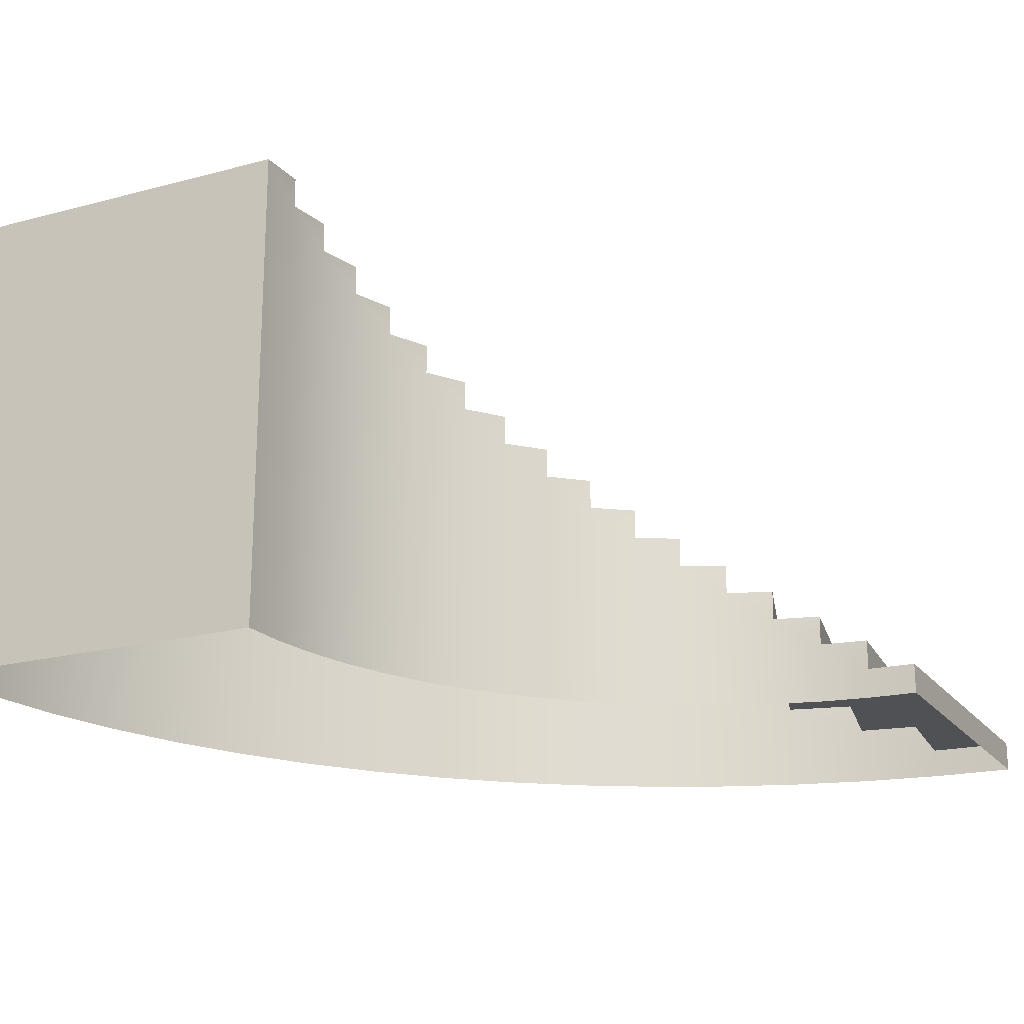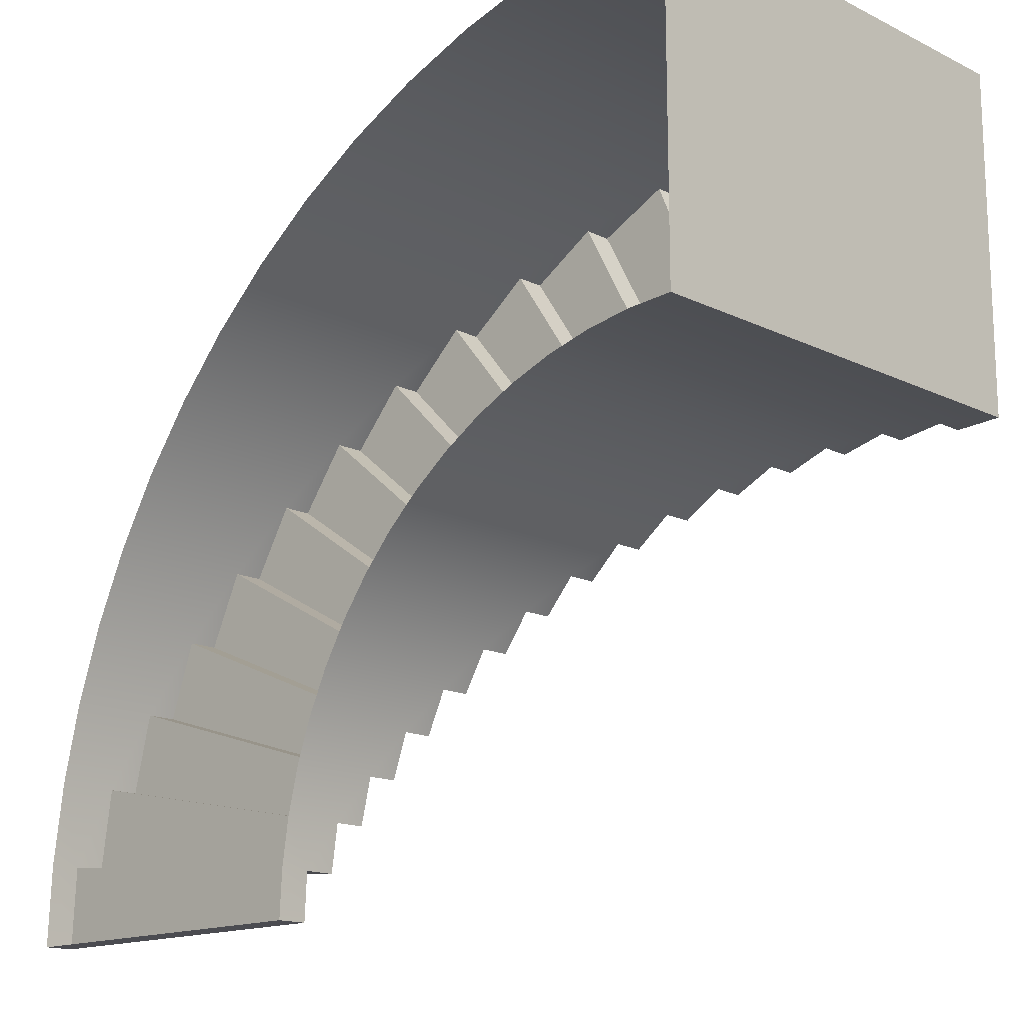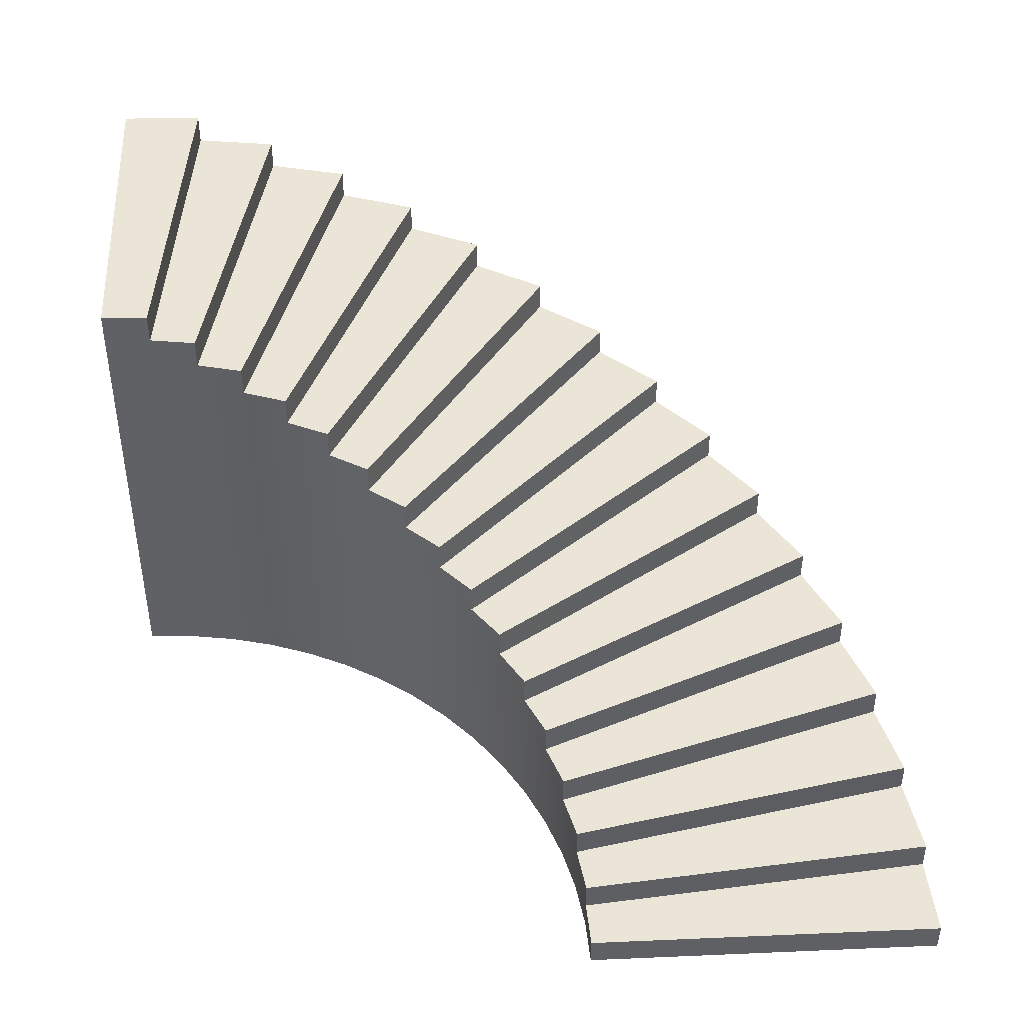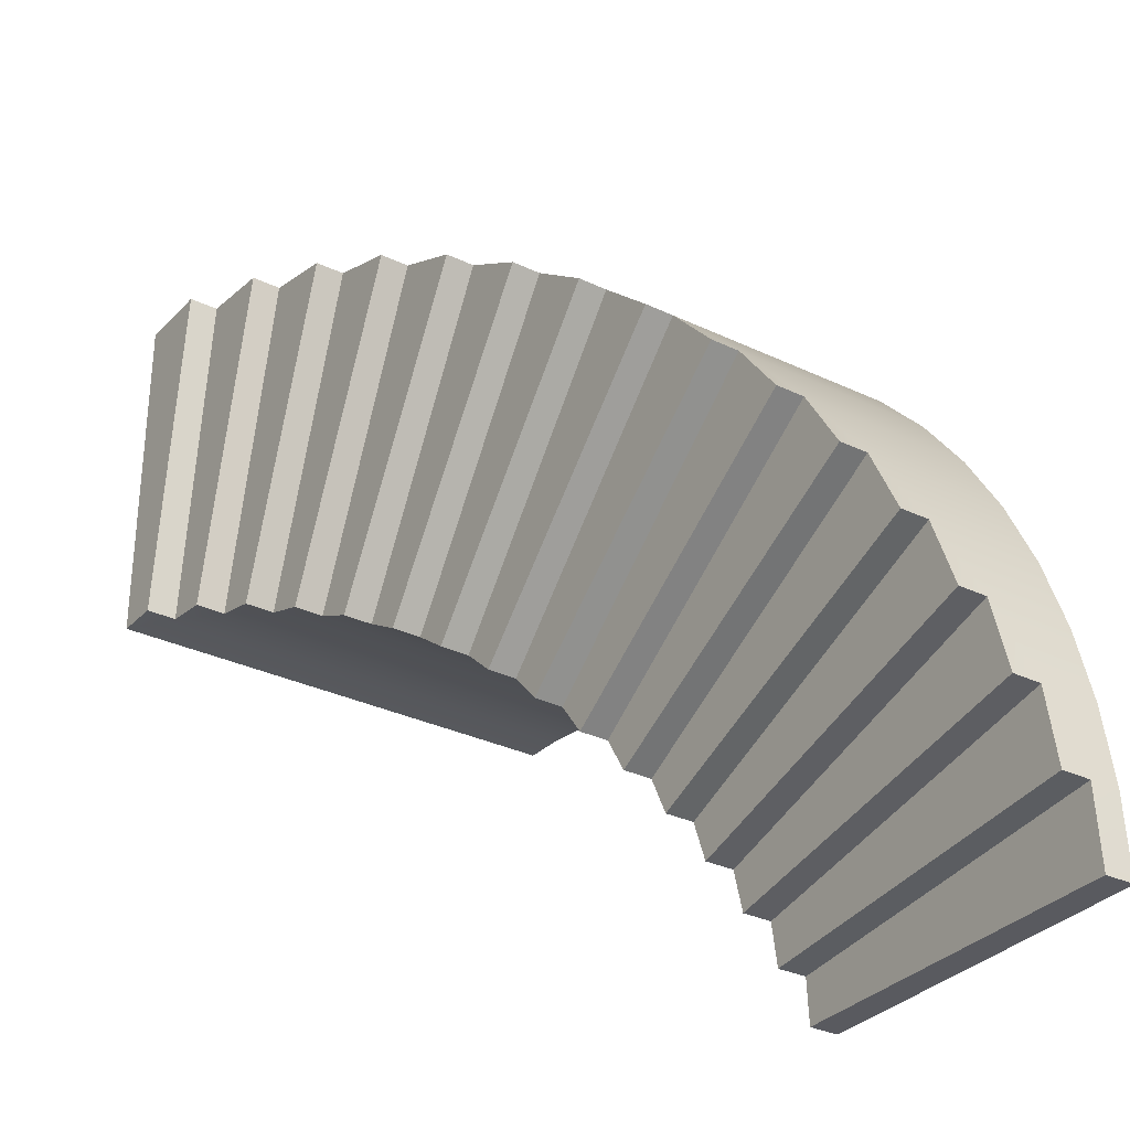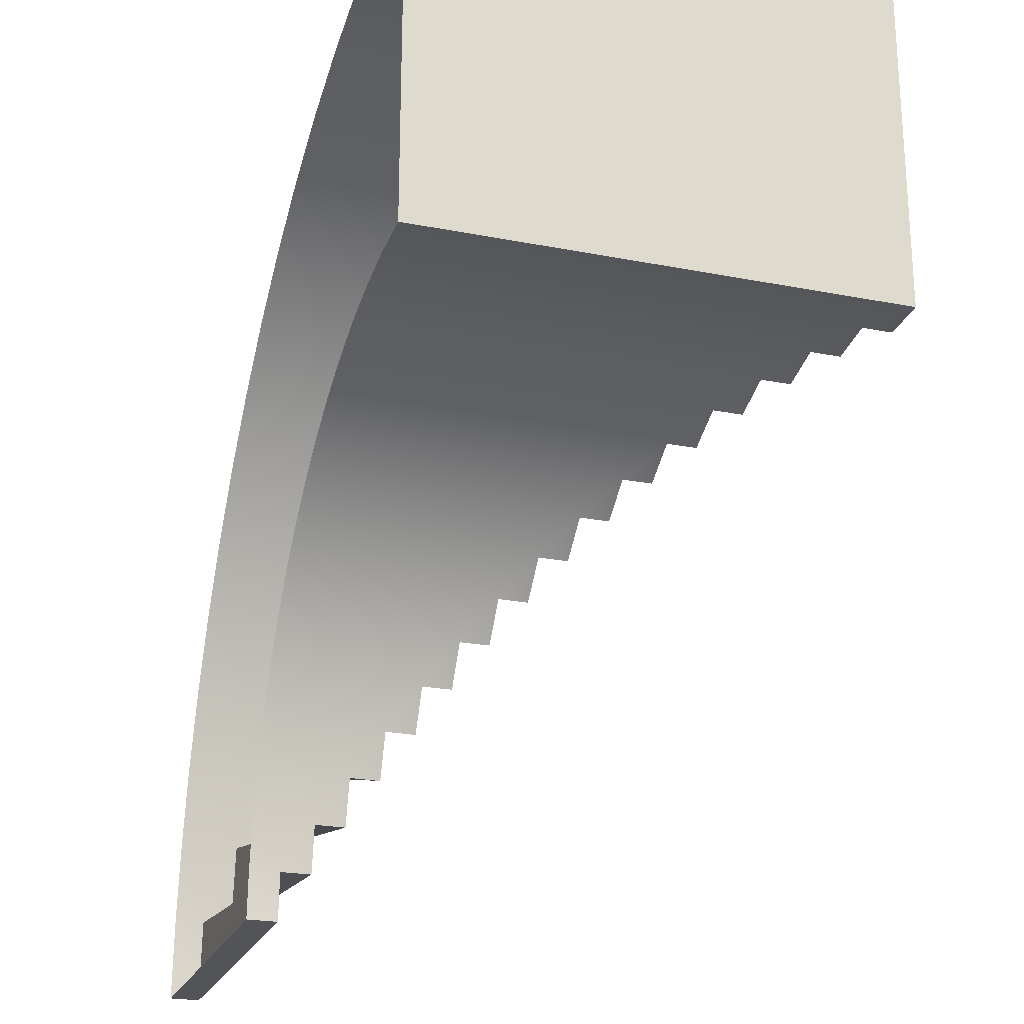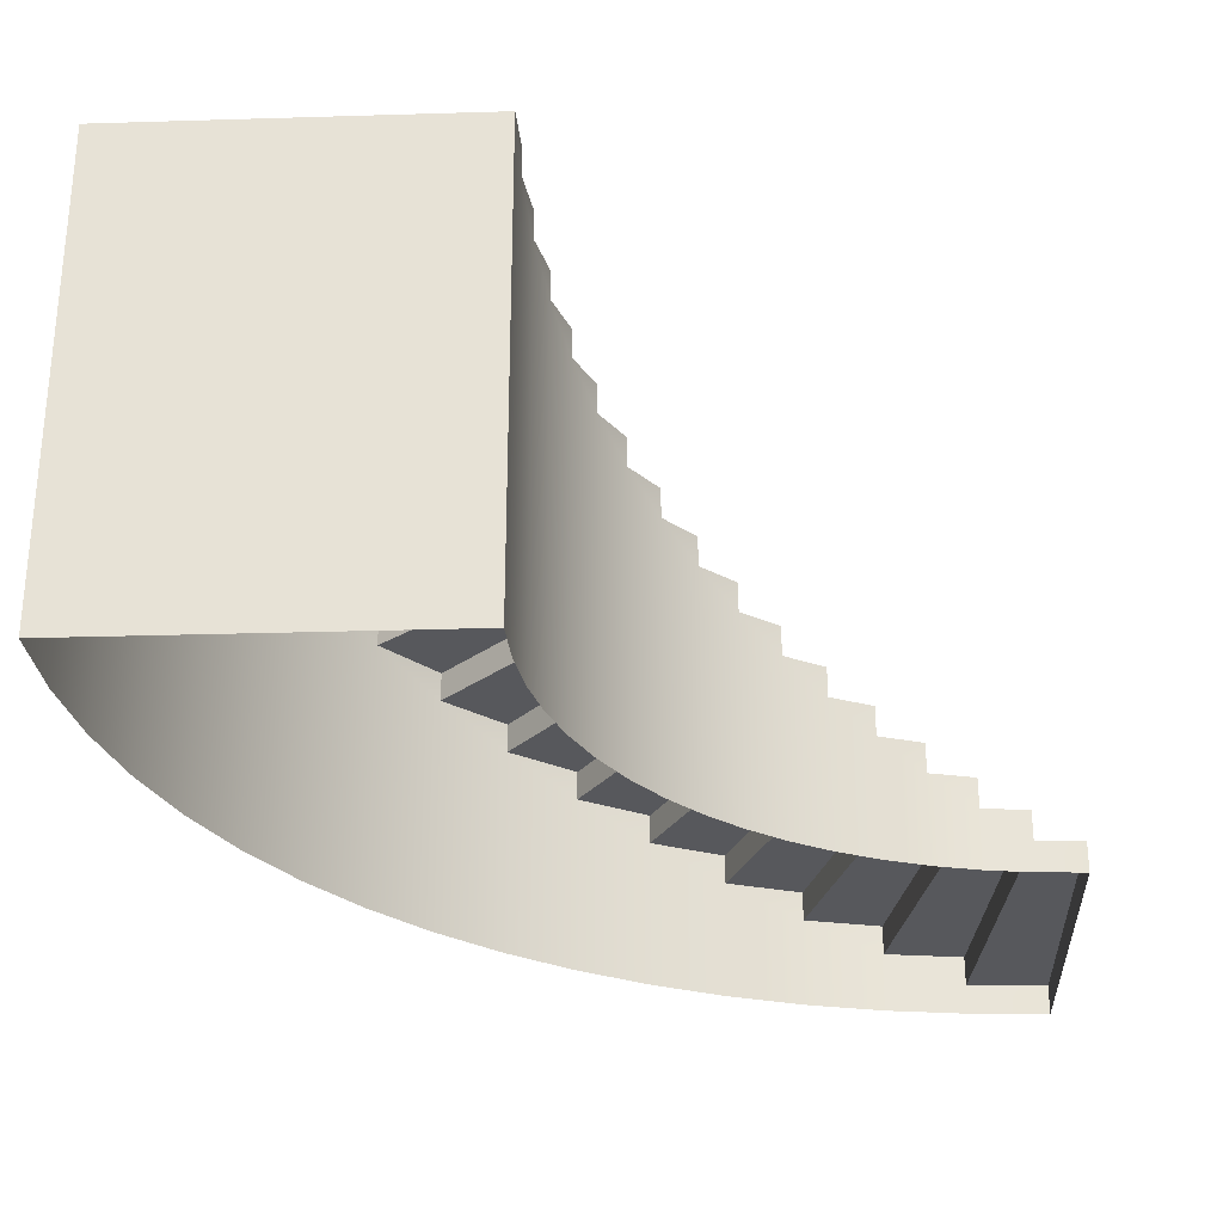
<metadata>
{"format":"obj","ext":"obj","renderer":"f3d","projection":"perspective","resolution":1024,"background":"white","views":[{"elev":-20.1,"azim":116.1,"up":"+Y"},{"elev":-15.5,"azim":44.5,"up":"+Z"},{"elev":44.0,"azim":177.1,"up":"+Y"},{"elev":-31.9,"azim":-123.8,"up":"+Z"},{"elev":-23.3,"azim":71.6,"up":"+Z"},{"elev":-28.5,"azim":92.6,"up":"+Y"}]}
</metadata>
<code>
g pb_Mesh194522
v 0 0.25 0
v -3 0.25 0
v -3 0 0
v 0 0 0
v 0.01926 0.25 0.3921
v -2.966 0.25 0.6861
v 0 0.25 0
v -3 0.25 0
v 0.01926 0.5 0.3921
v -2.966 0.5 0.6861
v -2.966 0.25 0.6861
v 0.01926 0.25 0.3921
v 0.07686 0.5 0.7804
v -2.865 0.5 1.366
v 0.01926 0.5 0.3921
v -2.966 0.5 0.6861
v 0.07686 0.75 0.7804
v -2.865 0.75 1.366
v -2.865 0.5 1.366
v 0.07686 0.5 0.7804
v 0.1722 0.75 1.161
v -2.699 0.75 2.032
v 0.07686 0.75 0.7804
v -2.865 0.75 1.366
v 0.1722 1 1.161
v -2.699 1 2.032
v -2.699 0.75 2.032
v 0.1722 0.75 1.161
v 0.3045 1 1.531
v -2.467 1 2.679
v 0.1722 1 1.161
v -2.699 1 2.032
v 0.3045 1.25 1.531
v -2.467 1.25 2.679
v -2.467 1 2.679
v 0.3045 1 1.531
v 0.4723 1.25 1.886
v -2.173 1.25 3.3
v 0.3045 1.25 1.531
v -2.467 1.25 2.679
v 0.4723 1.5 1.886
v -2.173 1.5 3.3
v -2.173 1.25 3.3
v 0.4723 1.25 1.886
v 0.6741 1.5 2.222
v -1.82 1.5 3.889
v 0.4723 1.5 1.886
v -2.173 1.5 3.3
v 0.6741 1.75 2.222
v -1.82 1.75 3.889
v -1.82 1.5 3.889
v 0.6741 1.5 2.222
v 0.908 1.75 2.538
v -1.411 1.75 4.441
v 0.6741 1.75 2.222
v -1.82 1.75 3.889
v 0.908 2 2.538
v -1.411 2 4.441
v -1.411 1.75 4.441
v 0.908 1.75 2.538
v 1.172 2 2.828
v -0.9497 2 4.95
v 0.908 2 2.538
v -1.411 2 4.441
v 1.172 2.25 2.828
v -0.9497 2.25 4.95
v -0.9497 2 4.95
v 1.172 2 2.828
v 1.462 2.25 3.092
v -0.4408 2.25 5.411
v 1.172 2.25 2.828
v -0.9497 2.25 4.95
v 1.462 2.5 3.092
v -0.4408 2.5 5.411
v -0.4408 2.25 5.411
v 1.462 2.25 3.092
v 1.778 2.5 3.326
v 0.111 2.5 5.82
v 1.462 2.5 3.092
v -0.4408 2.5 5.411
v 1.778 2.75 3.326
v 0.111 2.75 5.82
v 0.111 2.5 5.82
v 1.778 2.5 3.326
v 2.114 2.75 3.528
v 0.7002 2.75 6.173
v 1.778 2.75 3.326
v 0.111 2.75 5.82
v 2.114 3 3.528
v 0.7002 3 6.173
v 0.7002 2.75 6.173
v 2.114 2.75 3.528
v 2.469 3 3.696
v 1.321 3 6.467
v 2.114 3 3.528
v 0.7002 3 6.173
v 2.469 3.25 3.696
v 1.321 3.25 6.467
v 1.321 3 6.467
v 2.469 3 3.696
v 2.839 3.25 3.828
v 1.968 3.25 6.699
v 2.469 3.25 3.696
v 1.321 3.25 6.467
v 2.839 3.5 3.828
v 1.968 3.5 6.699
v 1.968 3.25 6.699
v 2.839 3.25 3.828
v 3.22 3.5 3.923
v 2.634 3.5 6.865
v 2.839 3.5 3.828
v 1.968 3.5 6.699
v 3.22 3.75 3.923
v 2.634 3.75 6.865
v 2.634 3.5 6.865
v 3.22 3.5 3.923
v 3.608 3.75 3.981
v 3.314 3.75 6.966
v 3.22 3.75 3.923
v 2.634 3.75 6.865
v 3.608 4 3.981
v 3.314 4 6.966
v 3.314 3.75 6.966
v 3.608 3.75 3.981
v 4 4 4
v 4 4 7
v 3.608 4 3.981
v 3.314 4 6.966
v 0.01926 0 0.3921
v 0.01926 0.25 0.3921
v 0 0.25 0
v 0 0 0
v 0.07686 0 0.7804
v 0.07686 0.5 0.7804
v 0.01926 0.25 0.3921
v 0.01926 0 0.3921
v 0.01926 0.5 0.3921
v 0.1722 0 1.161
v 0.1722 0.75 1.161
v 0.07686 0.5 0.7804
v 0.07686 0 0.7804
v 0.07686 0.75 0.7804
v 0.3045 0 1.531
v 0.3045 1 1.531
v 0.1722 0.75 1.161
v 0.1722 0 1.161
v 0.1722 1 1.161
v 0.4723 0 1.886
v 0.4723 1.25 1.886
v 0.3045 1 1.531
v 0.3045 0 1.531
v 0.3045 1.25 1.531
v 0.6741 0 2.222
v 0.6741 1.5 2.222
v 0.4723 1.25 1.886
v 0.4723 0 1.886
v 0.4723 1.5 1.886
v 0.908 0 2.538
v 0.908 1.75 2.538
v 0.6741 1.5 2.222
v 0.6741 0 2.222
v 0.6741 1.75 2.222
v 1.172 0 2.828
v 1.172 2 2.828
v 0.908 1.75 2.538
v 0.908 0 2.538
v 0.908 2 2.538
v 1.462 0 3.092
v 1.462 2.25 3.092
v 1.172 2 2.828
v 1.172 0 2.828
v 1.172 2.25 2.828
v 1.778 0 3.326
v 1.778 2.5 3.326
v 1.462 2.25 3.092
v 1.462 0 3.092
v 1.462 2.5 3.092
v 2.114 0 3.528
v 2.114 2.75 3.528
v 1.778 2.5 3.326
v 1.778 0 3.326
v 1.778 2.75 3.326
v 2.469 0 3.696
v 2.469 3 3.696
v 2.114 2.75 3.528
v 2.114 0 3.528
v 2.114 3 3.528
v 2.839 0 3.828
v 2.839 3.25 3.828
v 2.469 3 3.696
v 2.469 0 3.696
v 2.469 3.25 3.696
v 3.22 0 3.923
v 3.22 3.5 3.923
v 2.839 3.25 3.828
v 2.839 0 3.828
v 2.839 3.5 3.828
v 3.608 0 3.981
v 3.608 3.75 3.981
v 3.22 3.5 3.923
v 3.22 0 3.923
v 3.22 3.75 3.923
v 4 0 4
v 4 4 4
v 3.608 3.75 3.981
v 3.608 0 3.981
v 3.608 4 3.981
v -3 0.25 0
v -2.966 0.25 0.6861
v -2.966 0 0.6861
v -3 0 0
v -2.966 0.25 0.6861
v -2.865 0.5 1.366
v -2.865 0 1.366
v -2.966 0 0.6861
v -2.966 0.5 0.6861
v -2.865 0.5 1.366
v -2.699 0.75 2.032
v -2.699 0 2.032
v -2.865 0 1.366
v -2.865 0.75 1.366
v -2.699 0.75 2.032
v -2.467 1 2.679
v -2.467 0 2.679
v -2.699 0 2.032
v -2.699 1 2.032
v -2.467 1 2.679
v -2.173 1.25 3.3
v -2.173 0 3.3
v -2.467 0 2.679
v -2.467 1.25 2.679
v -2.173 1.25 3.3
v -1.82 1.5 3.889
v -1.82 0 3.889
v -2.173 0 3.3
v -2.173 1.5 3.3
v -1.82 1.5 3.889
v -1.411 1.75 4.441
v -1.411 0 4.441
v -1.82 0 3.889
v -1.82 1.75 3.889
v -1.411 1.75 4.441
v -0.9497 2 4.95
v -0.9497 0 4.95
v -1.411 0 4.441
v -1.411 2 4.441
v -0.9497 2 4.95
v -0.4408 2.25 5.411
v -0.4408 0 5.411
v -0.9497 0 4.95
v -0.9497 2.25 4.95
v -0.4408 2.25 5.411
v 0.111 2.5 5.82
v 0.111 0 5.82
v -0.4408 0 5.411
v -0.4408 2.5 5.411
v 0.111 2.5 5.82
v 0.7002 2.75 6.173
v 0.7002 0 6.173
v 0.111 0 5.82
v 0.111 2.75 5.82
v 0.7002 2.75 6.173
v 1.321 3 6.467
v 1.321 0 6.467
v 0.7002 0 6.173
v 0.7002 3 6.173
v 1.321 3 6.467
v 1.968 3.25 6.699
v 1.968 0 6.699
v 1.321 0 6.467
v 1.321 3.25 6.467
v 1.968 3.25 6.699
v 2.634 3.5 6.865
v 2.634 0 6.865
v 1.968 0 6.699
v 1.968 3.5 6.699
v 2.634 3.5 6.865
v 3.314 3.75 6.966
v 3.314 0 6.966
v 2.634 0 6.865
v 2.634 3.75 6.865
v 3.314 3.75 6.966
v 4 4 7
v 4 0 7
v 3.314 0 6.966
v 3.314 4 6.966
v 4 0 7
v 4 4 7
v 4 4 4
v 4 0 4
g pb_Mesh194522_0
g pb_Mesh194522_1
f 3 2 1
f 4 3 1
f 7 6 5
f 7 8 6
f 11 10 9
f 12 11 9
f 15 14 13
f 15 16 14
f 19 18 17
f 20 19 17
f 23 22 21
f 23 24 22
f 27 26 25
f 28 27 25
f 31 30 29
f 31 32 30
f 35 34 33
f 36 35 33
f 39 38 37
f 39 40 38
f 43 42 41
f 44 43 41
f 47 46 45
f 47 48 46
f 51 50 49
f 52 51 49
f 55 54 53
f 55 56 54
f 59 58 57
f 60 59 57
f 63 62 61
f 63 64 62
f 67 66 65
f 68 67 65
f 71 70 69
f 71 72 70
f 75 74 73
f 76 75 73
f 79 78 77
f 79 80 78
f 83 82 81
f 84 83 81
f 87 86 85
f 87 88 86
f 91 90 89
f 92 91 89
f 95 94 93
f 95 96 94
f 99 98 97
f 100 99 97
f 103 102 101
f 103 104 102
f 107 106 105
f 108 107 105
f 111 110 109
f 111 112 110
f 115 114 113
f 116 115 113
f 119 118 117
f 119 120 118
f 123 122 121
f 124 123 121
f 127 126 125
f 127 128 126
f 131 130 129
f 131 129 132
f 135 134 133
f 135 133 136
f 137 134 135
f 140 139 138
f 140 138 141
f 142 139 140
f 145 144 143
f 145 143 146
f 147 144 145
f 150 149 148
f 150 148 151
f 152 149 150
f 155 154 153
f 155 153 156
f 157 154 155
f 160 159 158
f 160 158 161
f 162 159 160
f 165 164 163
f 165 163 166
f 167 164 165
f 170 169 168
f 170 168 171
f 172 169 170
f 175 174 173
f 175 173 176
f 177 174 175
f 180 179 178
f 180 178 181
f 182 179 180
f 185 184 183
f 185 183 186
f 187 184 185
f 190 189 188
f 190 188 191
f 192 189 190
f 195 194 193
f 195 193 196
f 197 194 195
f 200 199 198
f 200 198 201
f 202 199 200
f 205 204 203
f 205 203 206
f 207 204 205
f 210 209 208
f 211 210 208
f 214 213 212
f 215 214 212
f 212 213 216
f 219 218 217
f 220 219 217
f 217 218 221
f 224 223 222
f 225 224 222
f 222 223 226
f 229 228 227
f 230 229 227
f 227 228 231
f 234 233 232
f 235 234 232
f 232 233 236
f 239 238 237
f 240 239 237
f 237 238 241
f 244 243 242
f 245 244 242
f 242 243 246
f 249 248 247
f 250 249 247
f 247 248 251
f 254 253 252
f 255 254 252
f 252 253 256
f 259 258 257
f 260 259 257
f 257 258 261
f 264 263 262
f 265 264 262
f 262 263 266
f 269 268 267
f 270 269 267
f 267 268 271
f 274 273 272
f 275 274 272
f 272 273 276
f 279 278 277
f 280 279 277
f 277 278 281
f 284 283 282
f 285 284 282
f 282 283 286
f 289 288 287
f 289 287 290

</code>
